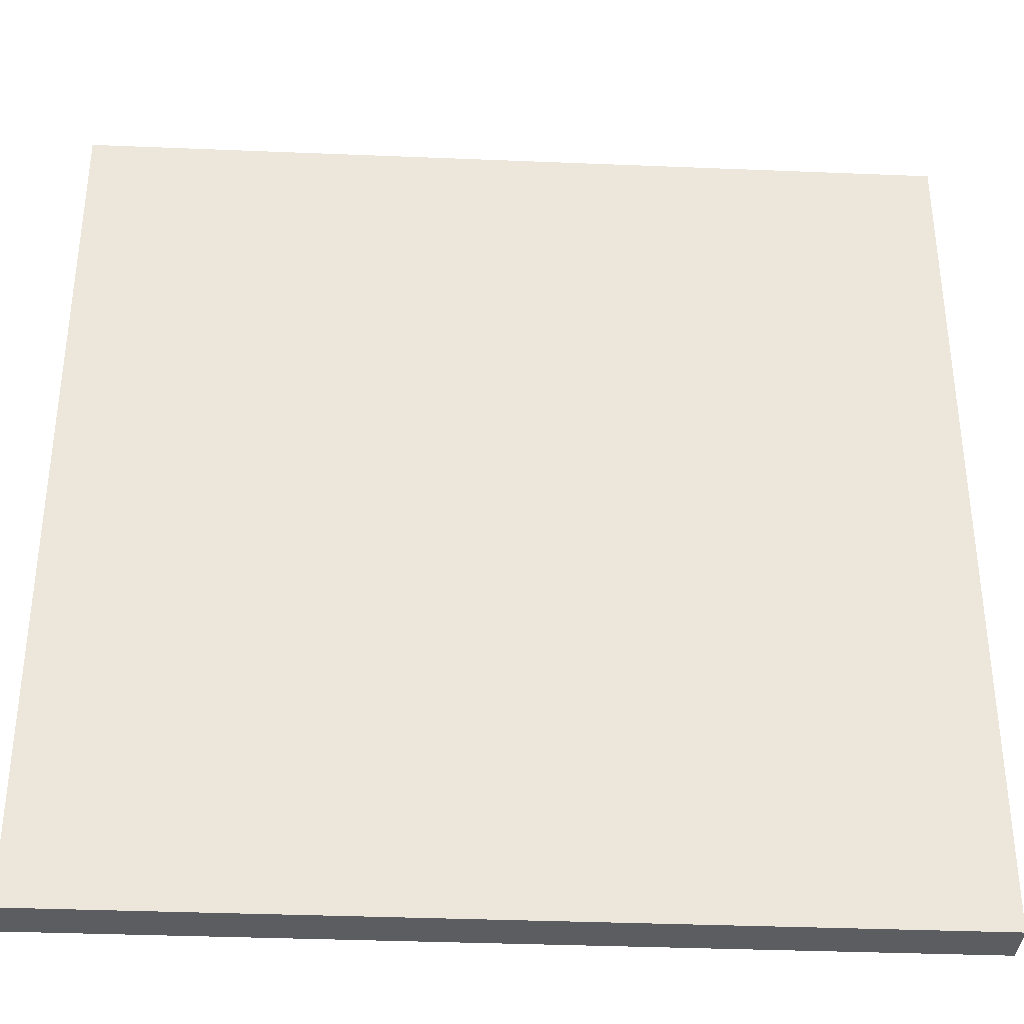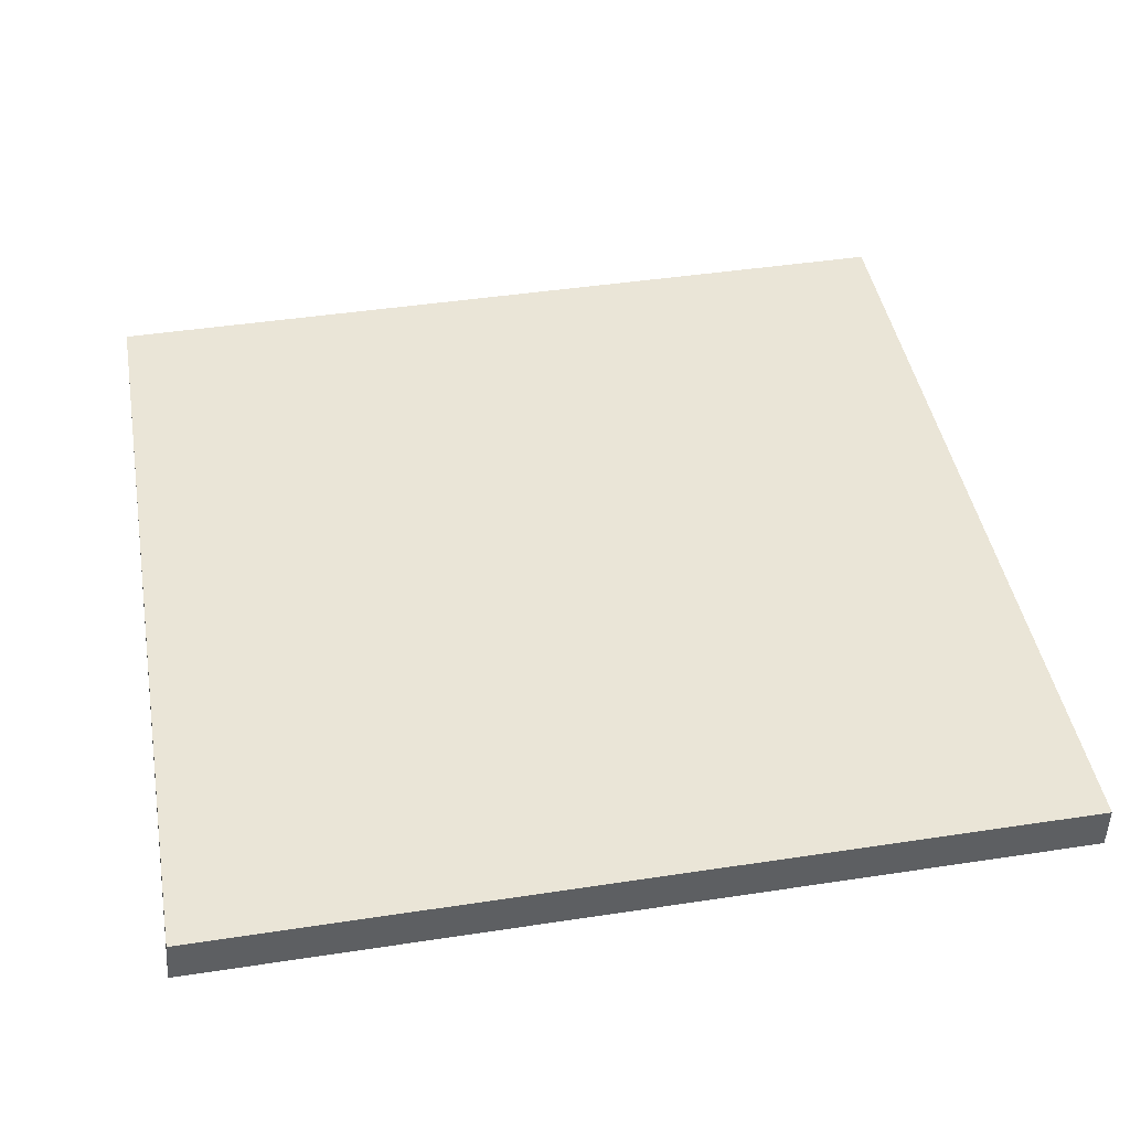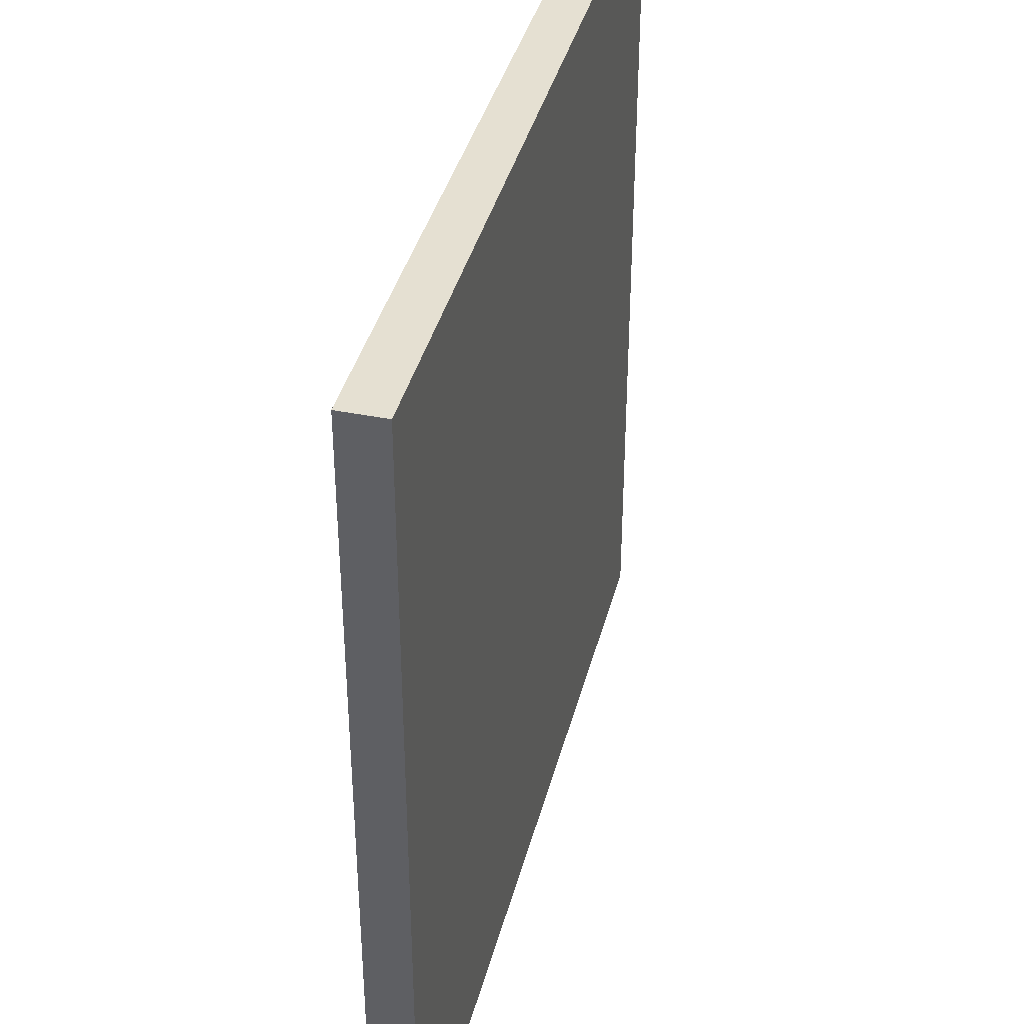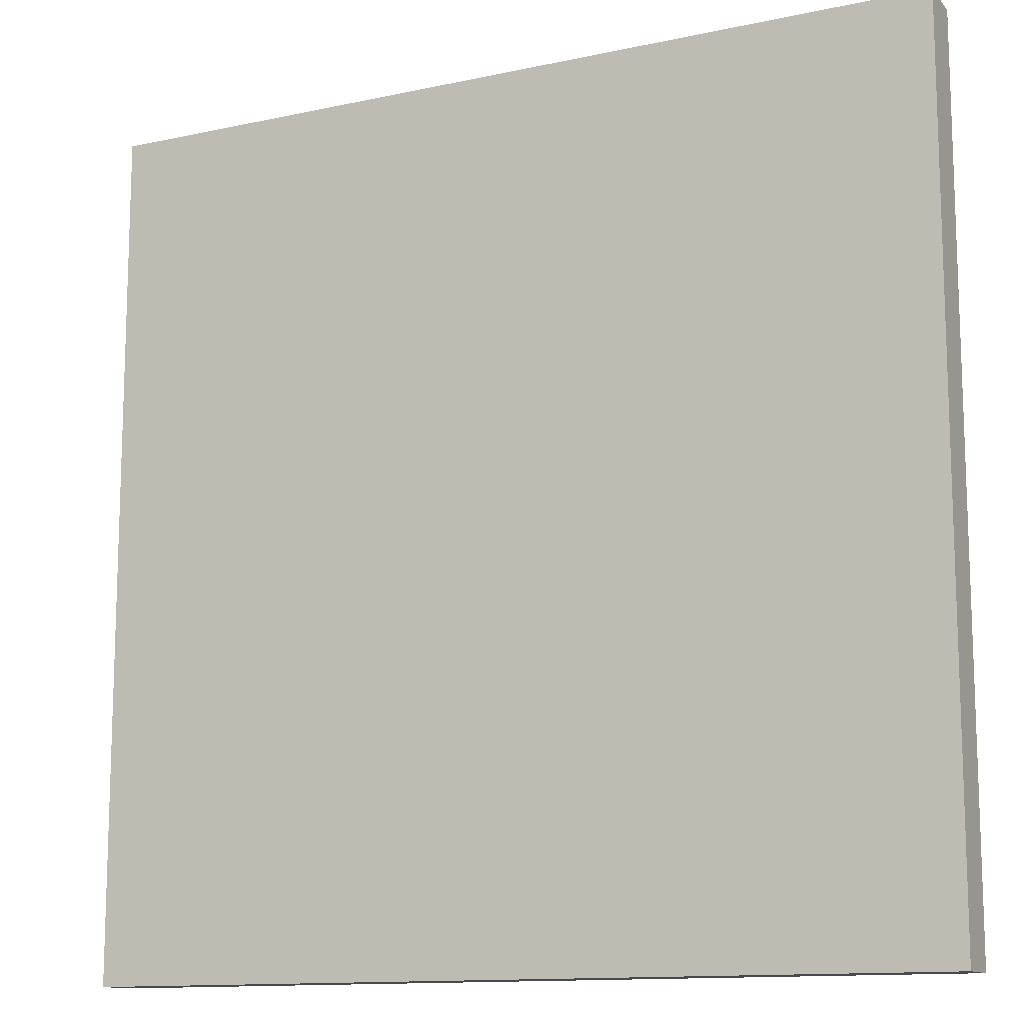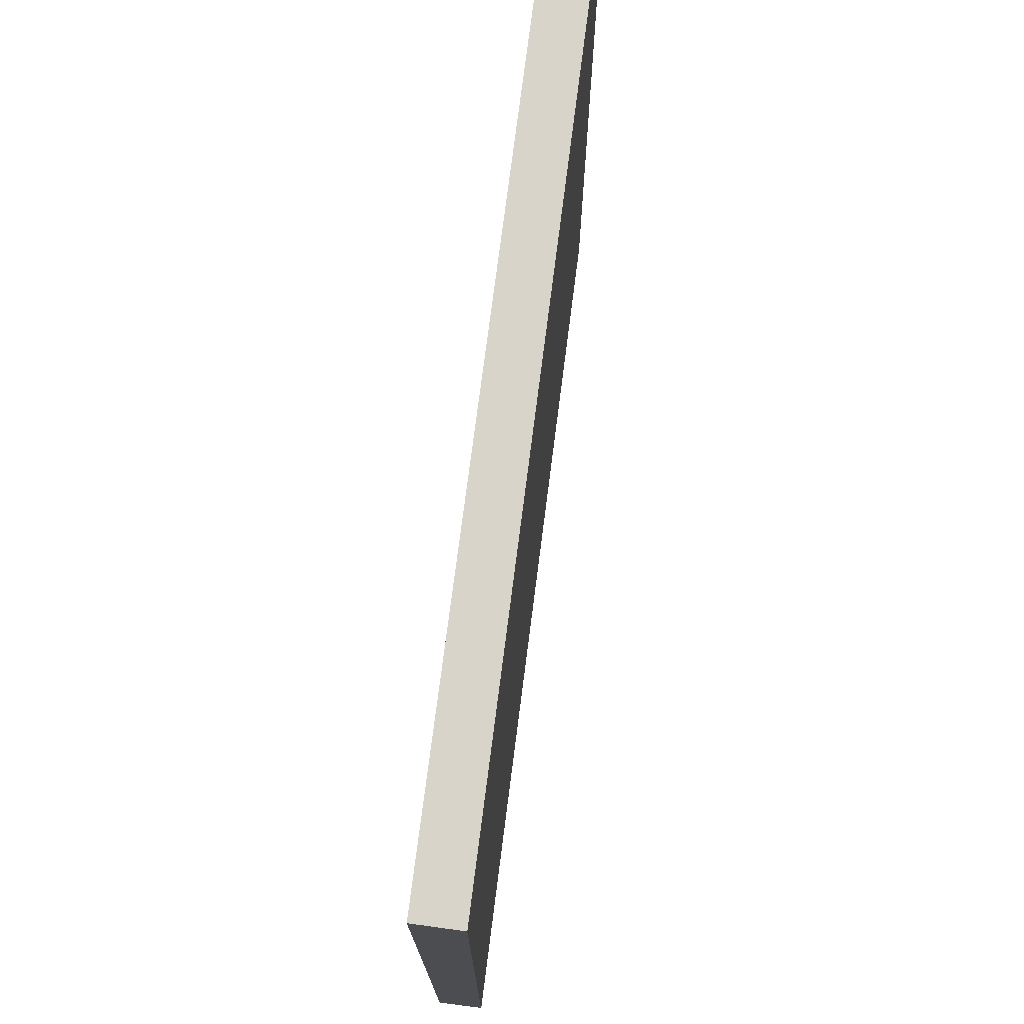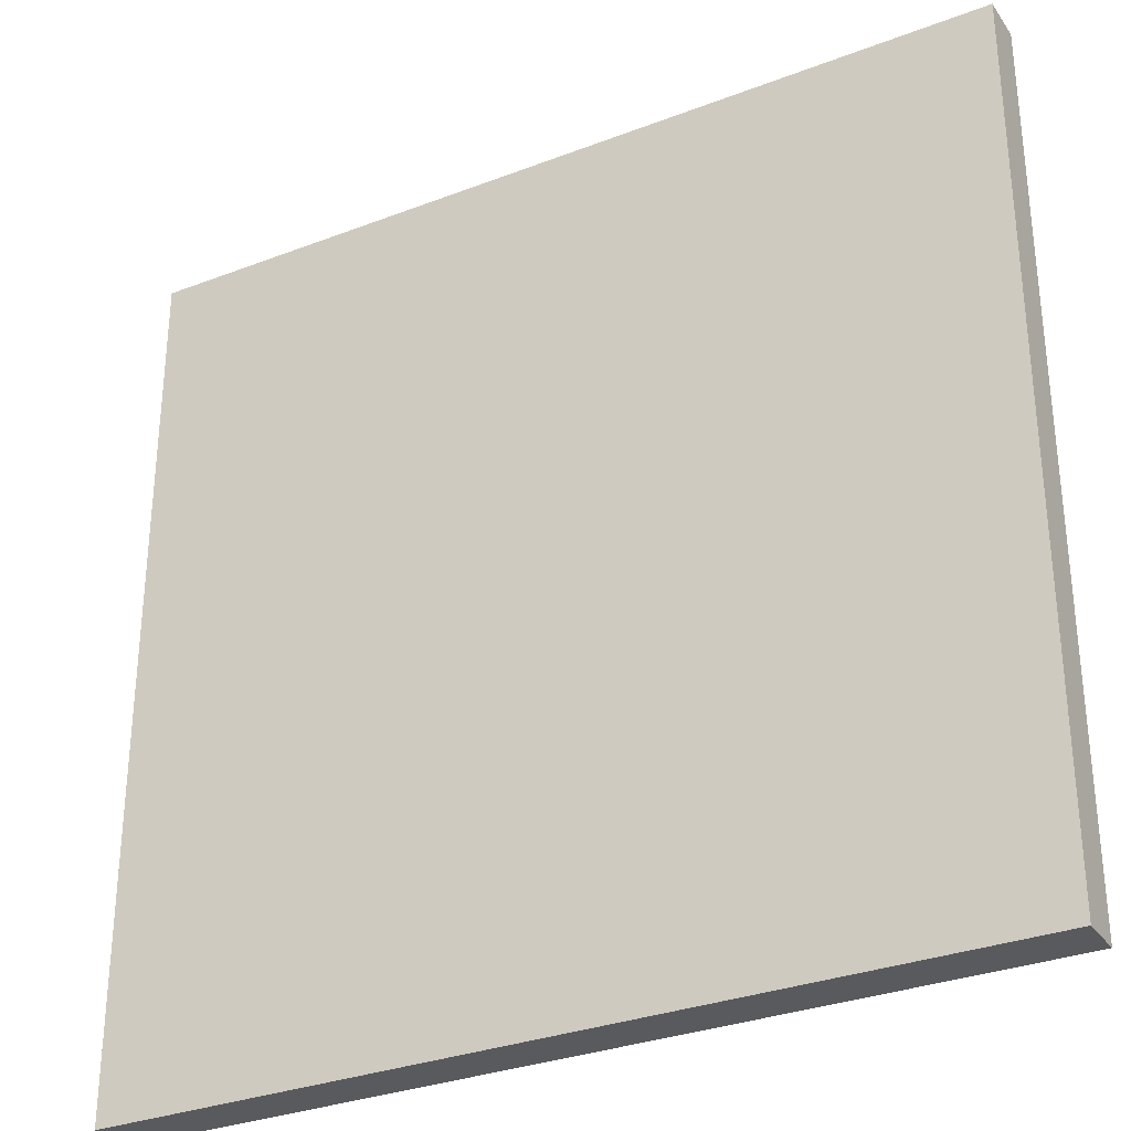
<metadata>
{"format":"obj","ext":"obj","renderer":"f3d","projection":"perspective","resolution":1024,"background":"white","views":[{"elev":-35.5,"azim":176.9,"up":"+Z"},{"elev":44.2,"azim":79.9,"up":"+Y"},{"elev":39.2,"azim":-75.8,"up":"+Z"},{"elev":-12.6,"azim":26.4,"up":"+Z"},{"elev":75.2,"azim":97.3,"up":"+Z"},{"elev":-31.4,"azim":-151.4,"up":"+Z"}]}
</metadata>
<code>
o center_Cube.015
v 1 0 1.009
v -1 -9e-06 1
v 1 0.1033 1
v -1 0.1033 1
v -1 0.1033 -1
v 1 0.1033 -1
v 1 -9e-06 -1
v -1 -9e-06 -1
f 6 3 1 7
f 5 4 3 6
f 7 1 2 8
f 8 2 4 5
f 5 6 7 8
f 4 2 1 3

</code>
